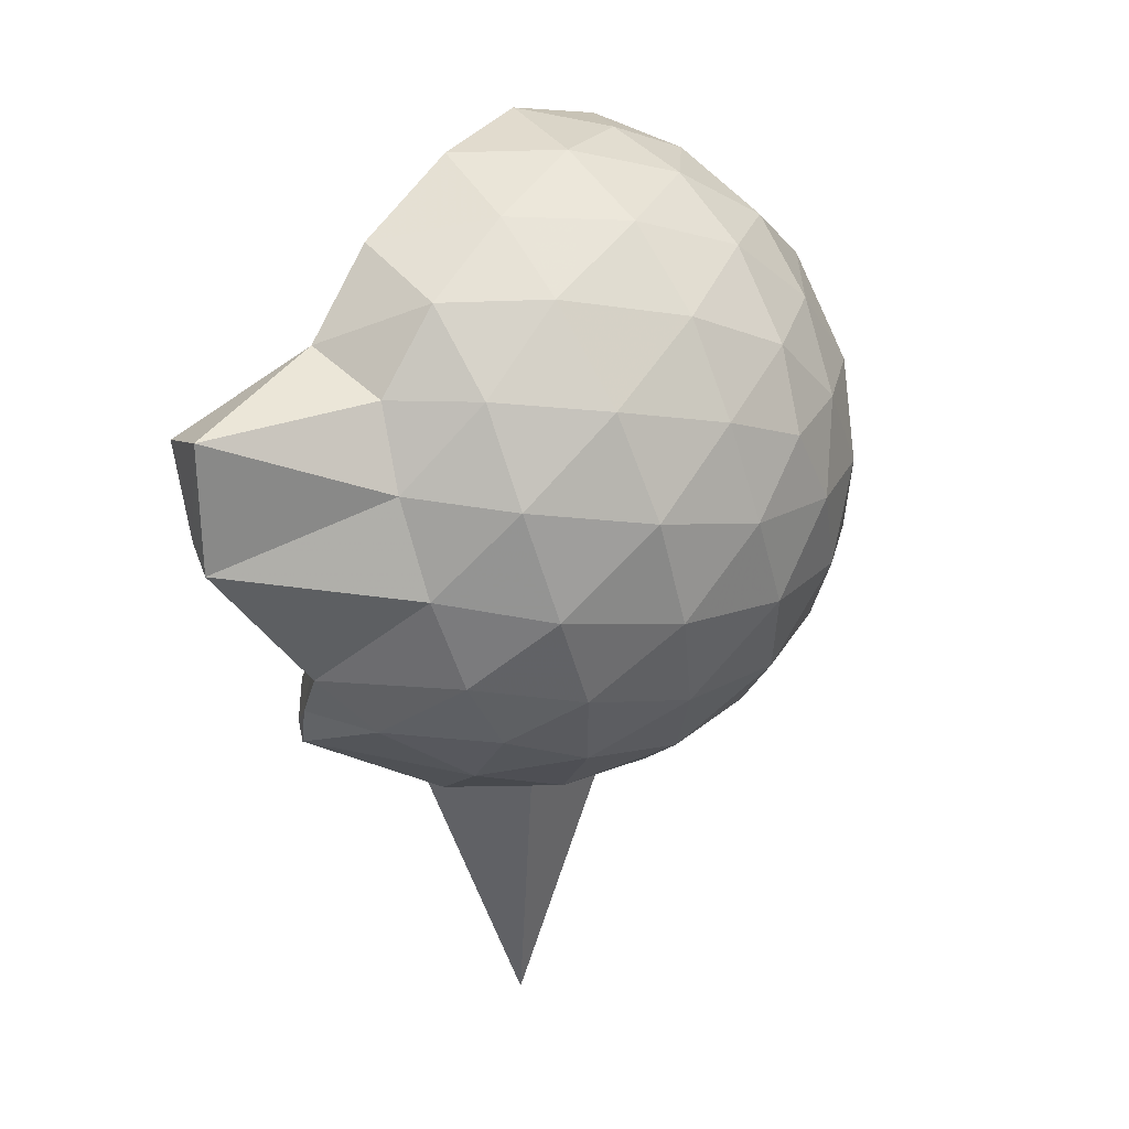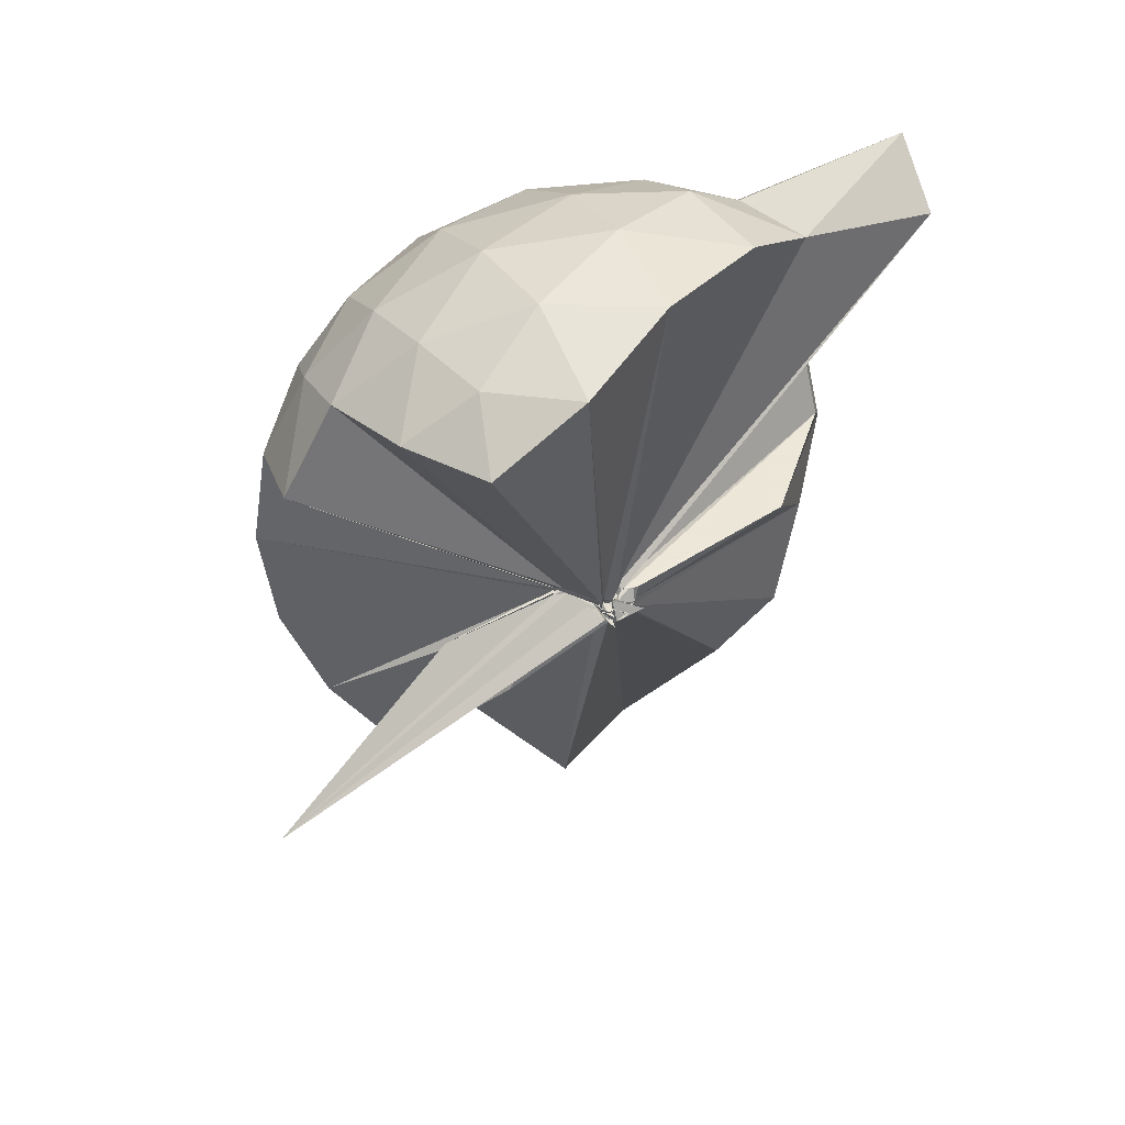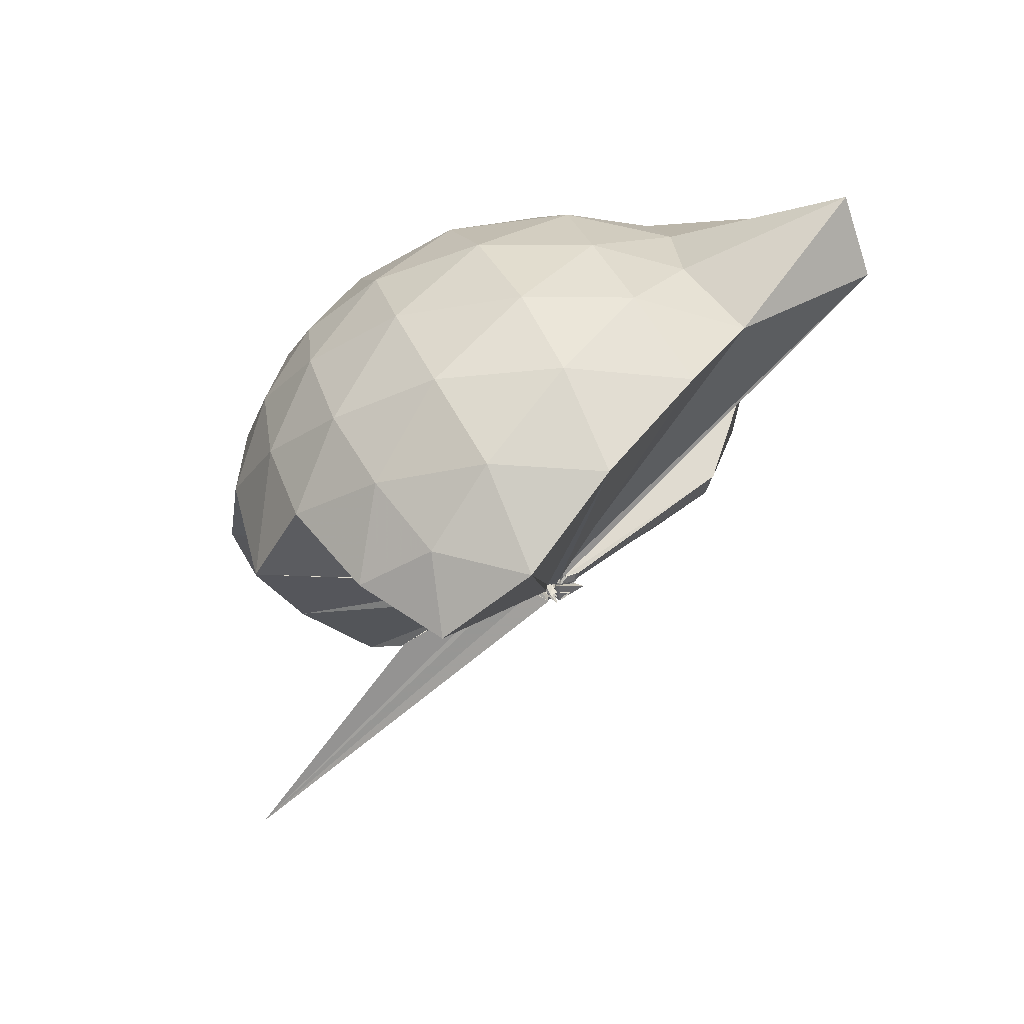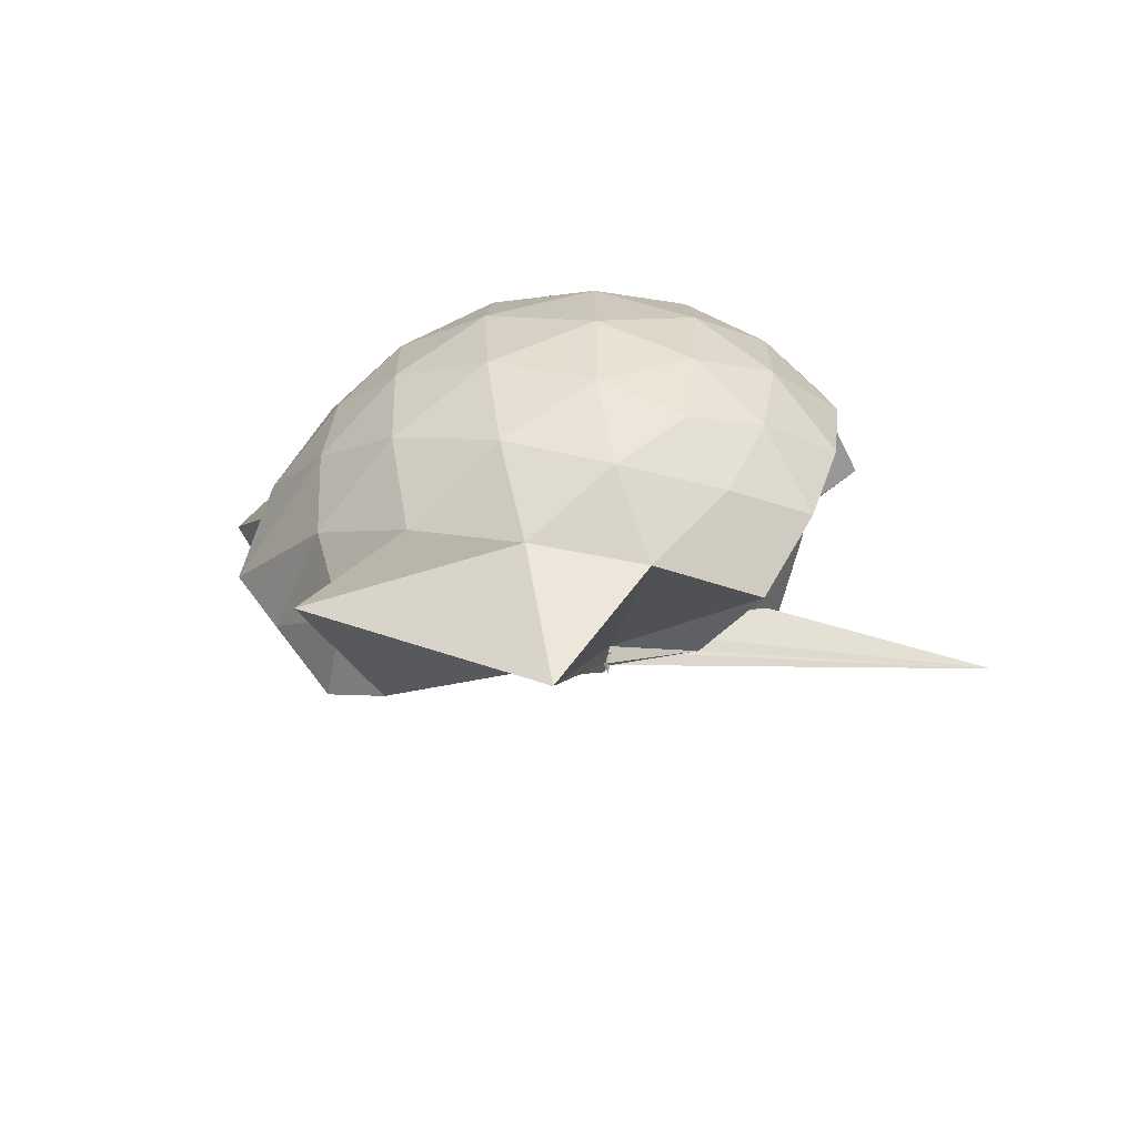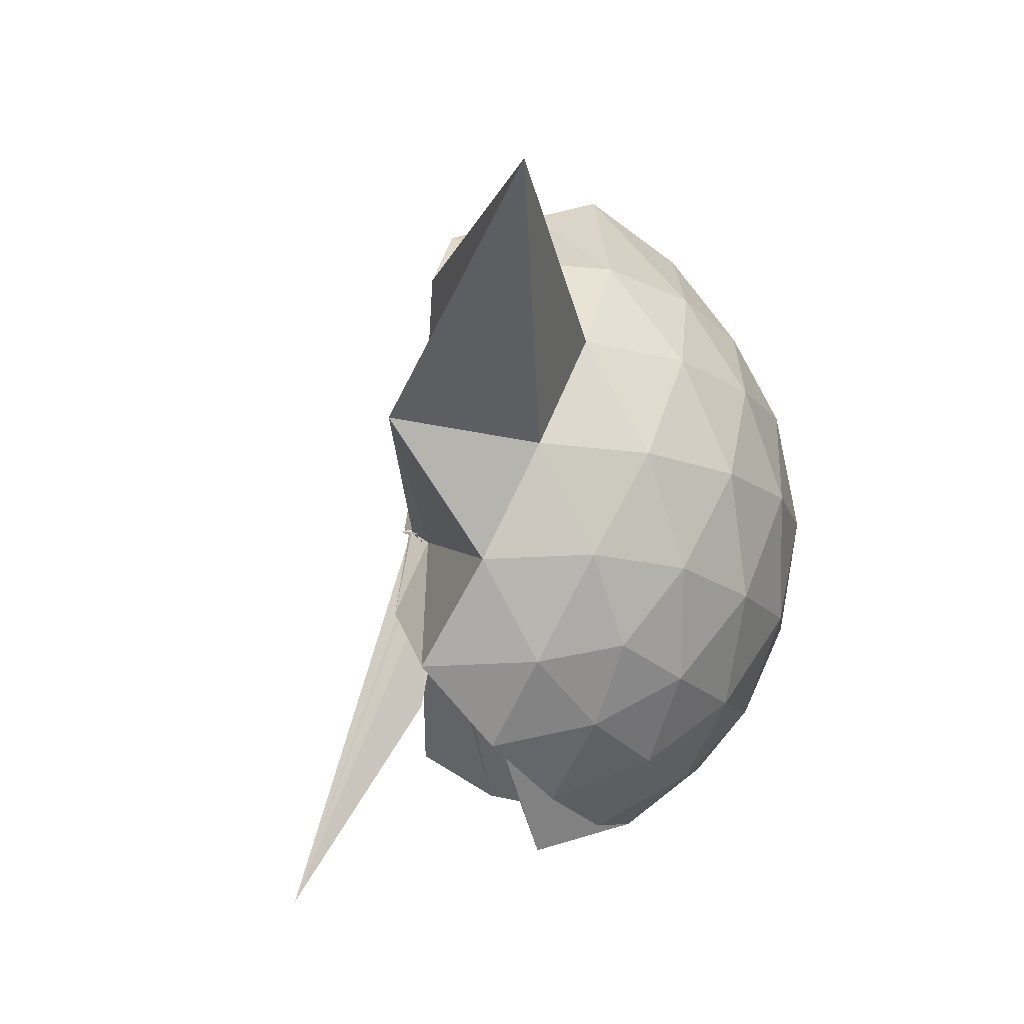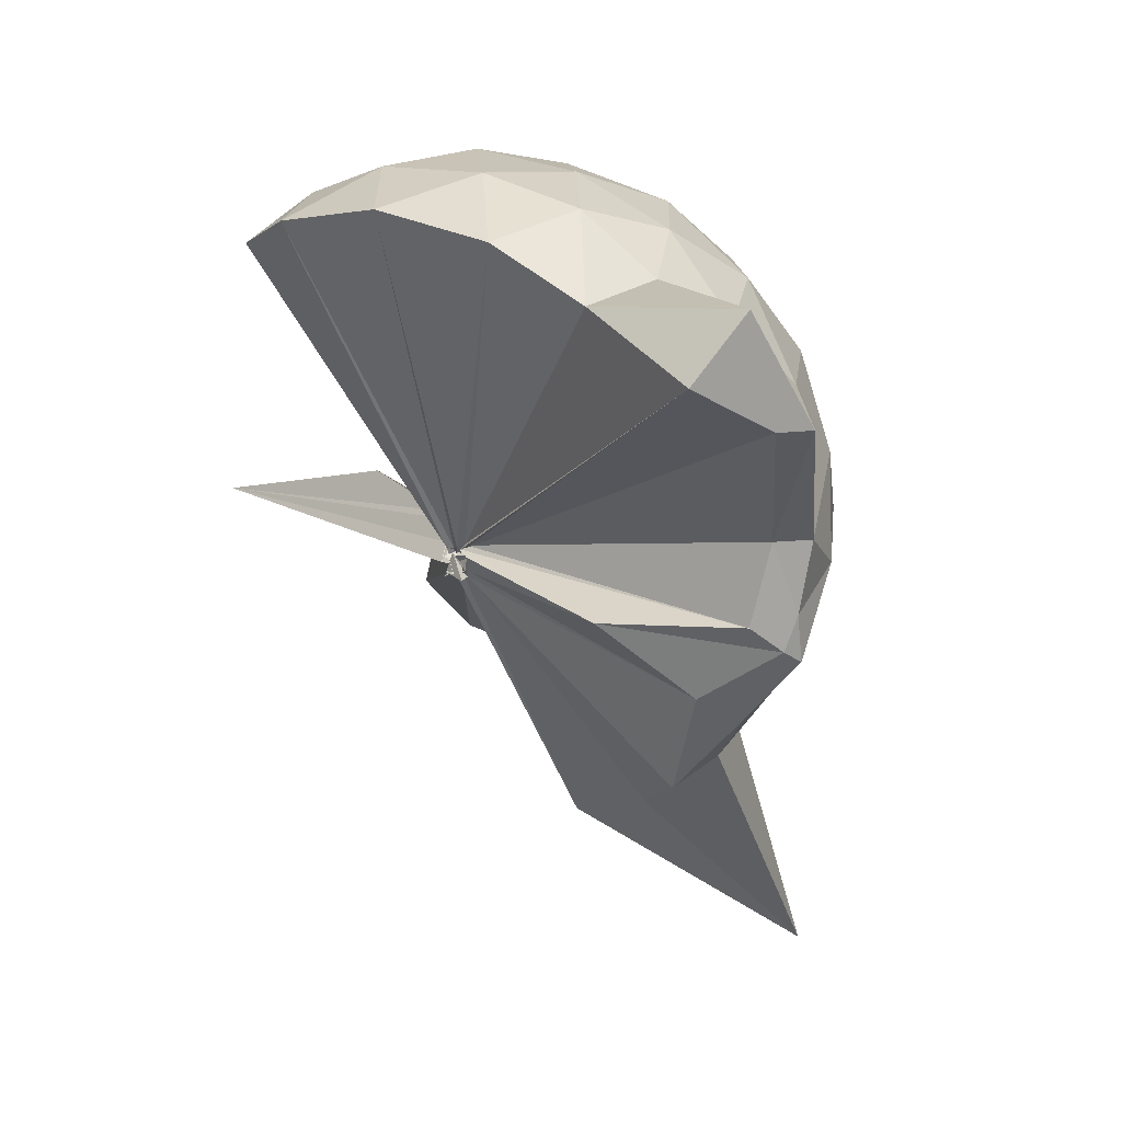
<metadata>
{"format":"obj","ext":"obj","renderer":"f3d","projection":"perspective","resolution":1024,"background":"white","views":[{"elev":55.1,"azim":59.6,"up":"+Y"},{"elev":39.1,"azim":-114.6,"up":"+Y"},{"elev":62.8,"azim":-113.7,"up":"+Y"},{"elev":-68.1,"azim":107.0,"up":"+Y"},{"elev":-14.9,"azim":23.4,"up":"+Z"},{"elev":29.7,"azim":-28.0,"up":"+Y"}]}
</metadata>
<code>
v -0.0425 -0.3999 0.8854
v -0.01228 -0.3681 0.6927
v 0.877 -0.26 1.38
v 0.8083 -0.03839 1.445
v 0.6717 0.2014 1.464
v 0.4825 0.4116 1.439
v 0.2901 0.5459 1.377
v 0.04511 0.5478 1.446
v -0.02752 -0.3885 0.8766
v -0.02493 -0.4116 0.8668
v -0.0479 -0.424 0.8594
v -0.02932 -0.4405 0.855
v -0.05374 -0.4563 0.8491
v -0.06566 -0.4491 0.8497
v -0.07437 -0.4684 0.888
v -0.05998 -0.4808 0.8768
v -0.07011 -0.4681 0.936
v -0.05625 -0.4265 0.8582
v 0.2835 -1.068 1.377
v 0.485 -0.9346 1.446
v 0.6715 -0.7252 1.469
v 0.8092 -0.4837 1.437
v 0.9568 -0.1186 1.169
v 0.8635 0.1505 1.197
v 0.6789 0.405 1.198
v 0.4483 0.5771 1.167
v 0.1825 0.6829 1.166
v -0.1026 0.6604 1.208
v -0.04716 -0.404 0.8605
v -0.0449 -0.4268 0.8513
v -0.03483 -0.4466 0.8436
v -0.06583 -0.4468 0.8458
v -0.0573 -0.4605 0.8383
v -0.04852 -0.461 0.8352
v -0.08068 -0.4782 0.8596
v -0.04092 -0.5041 0.8441
v -0.07835 -0.4815 0.8497
v -0.05491 -0.4255 0.846
v 0.8685 -1.8 1.35
v 0.679 -0.9333 1.19
v 0.862 -0.674 1.19
v 0.9556 -0.4058 1.167
v 0.9628 0.04108 0.8851
v 0.8257 0.3148 0.8851
v 0.6075 0.5306 0.8854
v 0.317 0.669 0.8902
v 0.04034 0.7143 0.8905
v -0.2693 0.6664 0.8831
v -0.04013 -0.4224 0.826
v -0.02962 -0.4361 0.8233
v -0.06977 -0.4446 0.8238
v -0.05997 -0.456 0.8267
v -0.0336 -0.4624 0.8294
v -0.05316 -0.4629 0.828
v -0.03789 -0.4903 0.8394
v -0.04998 -0.49 0.8481
v -0.04758 -0.4899 0.8391
v 0.334 -1.425 0.8798
v 0.5987 -1.068 0.8784
v 0.8216 -0.8462 0.8844
v 0.9613 -0.5686 0.8831
v 1.011 -0.2637 0.8838
v 0.8638 0.1681 0.6014
v 0.696 0.4015 0.5989
v 0.4609 0.5636 0.5737
v 0.1787 0.6558 0.5746
v -0.1186 0.664 0.5992
v -0.4173 0.5622 0.5958
v -0.05759 -0.4231 0.8126
v -0.04946 -0.4545 0.8149
v -0.05586 -0.4437 0.8179
v -0.02968 -0.4652 0.8187
v -0.04911 -0.4581 0.8156
v -0.03159 -0.488 0.8325
v -0.08052 -0.4976 0.8423
v -0.0482 -0.4951 0.838
v -0.0268 -0.427 0.8208
v 0.4487 -1.094 0.5735
v 0.6944 -0.9297 0.5987
v 0.8633 -0.698 0.5967
v 0.9473 -0.4235 0.5702
v 0.9481 -0.1064 0.5712
v 0.7186 0.2371 0.3877
v 0.5311 0.378 0.33
v 0.2647 0.4963 0.3052
v 0.005487 0.5485 0.3272
v -0.2375 0.5396 0.3867
v -0.4249 0.407 0.3357
v -0.02976 -0.4312 0.8125
v -0.05112 -0.4455 0.8181
v -0.05979 -0.4455 0.8169
v -0.03808 -0.4293 0.7969
v -0.04438 -0.4767 0.8251
v -0.03252 -0.4805 0.8303
v -0.05812 -0.4923 0.8312
v -0.007373 -0.6806 0.5525
v 0.2476 -1.037 0.3147
v 0.5257 -0.9111 0.3284
v 0.7143 -0.7684 0.3841
v 0.7943 -0.5459 0.3278
v 0.8291 -0.2664 0.3052
v 0.796 0.0146 0.3302
v 0.6883 -0.2474 1.653
v 0.5526 -0.0922 1.758
v 0.4092 0.3392 1.943
v 0.2619 0.6561 1.86
v 0.09418 0.4895 1.868
v -0.04528 -0.4034 0.8765
v -0.04072 -0.4236 0.8684
v -0.05465 -0.4258 0.865
v -0.04063 -0.4515 0.859
v -0.04669 -0.4672 0.8895
v -0.0629 -0.4756 0.8902
v -0.03715 -0.4769 0.9087
v 0.2655 -0.9031 1.562
v 0.4035 -0.6362 1.699
v 0.5068 -0.4291 1.802
v 0.502 -0.2943 1.782
v 0.4585 -0.09868 1.709
v 0.3055 0.3498 1.927
v -0.03201 -0.3953 0.8878
v -0.02361 -0.4041 0.8827
v -0.02811 -0.4057 0.9212
v -0.05011 -0.4513 0.9175
v -0.03538 -0.4574 0.9159
v 0.2855 -0.5728 1.639
v 0.4599 -0.3941 1.787
v 0.3839 -0.3275 1.732
v -0.02828 -0.3871 0.8886
v -0.04815 -0.3994 0.8828
v -0.04941 -0.4017 0.9287
v 0.07492 -0.3754 1.449
v 0.599 0.153 0.1939
v 0.3566 0.2808 0.1329
v 0.09976 0.3612 0.119
v -0.1901 0.4025 0.1929
v -0.05192 -0.4152 0.81
v -0.03903 -0.4387 0.8101
v -0.02636 -0.4156 0.7827
v -0.04542 -0.437 0.8001
v -0.07423 -0.467 0.8136
v -0.05082 -0.459 0.8125
v -0.01142 -0.4423 0.6578
v 0.3537 -0.8166 0.1299
v 0.5983 -0.6844 0.1927
v 0.6523 -0.4196 0.1298
v 0.6534 -0.1139 0.1302
v 0.4231 0.02148 0.02176
v 0.09233 0.1163 -0.02906
v -0.01361 -0.3608 0.7119
v -0.008657 -0.3748 0.7105
v -0.01268 -0.3839 0.7274
v -0.3182 -0.6598 -0.2404
v -0.01321 -0.3951 0.7419
v 0.003494 -0.375 0.699
v 0.4189 -0.5571 0.01984
v 0.4389 -0.2672 -0.01906
v -0.0104 -0.3584 0.6922
v 0.006111 -0.365 0.6855
v -0.009854 -0.3783 0.6844
v -0.05936 -0.3927 0.3401
v -0.001545 -0.3687 0.6867
f 3 23 4
f 4 23 24
f 4 24 5
f 5 24 25
f 5 25 6
f 6 25 26
f 6 26 7
f 7 26 27
f 7 27 8
f 8 27 28
f 8 28 9
f 9 28 29
f 9 29 10
f 10 29 30
f 10 30 11
f 11 30 31
f 11 31 12
f 12 31 32
f 12 32 13
f 13 32 33
f 13 33 14
f 14 33 34
f 14 34 15
f 15 34 35
f 15 35 16
f 16 35 36
f 16 36 17
f 17 36 37
f 17 37 18
f 18 37 38
f 18 38 19
f 19 38 39
f 19 39 20
f 20 39 40
f 20 40 21
f 21 40 41
f 21 41 22
f 22 41 42
f 22 42 3
f 3 42 23
f 23 43 24
f 24 43 44
f 24 44 25
f 25 44 45
f 25 45 26
f 26 45 46
f 26 46 27
f 27 46 47
f 27 47 28
f 28 47 48
f 28 48 29
f 29 48 49
f 29 49 30
f 30 49 50
f 30 50 31
f 31 50 51
f 31 51 32
f 32 51 52
f 32 52 33
f 33 52 53
f 33 53 34
f 34 53 54
f 34 54 35
f 35 54 55
f 35 55 36
f 36 55 56
f 36 56 37
f 37 56 57
f 37 57 38
f 38 57 58
f 38 58 39
f 39 58 59
f 39 59 40
f 40 59 60
f 40 60 41
f 41 60 61
f 41 61 42
f 42 61 62
f 42 62 23
f 23 62 43
f 43 63 44
f 44 63 64
f 44 64 45
f 45 64 65
f 45 65 46
f 46 65 66
f 46 66 47
f 47 66 67
f 47 67 48
f 48 67 68
f 48 68 49
f 49 68 69
f 49 69 50
f 50 69 70
f 50 70 51
f 51 70 71
f 51 71 52
f 52 71 72
f 52 72 53
f 53 72 73
f 53 73 54
f 54 73 74
f 54 74 55
f 55 74 75
f 55 75 56
f 56 75 76
f 56 76 57
f 57 76 77
f 57 77 58
f 58 77 78
f 58 78 59
f 59 78 79
f 59 79 60
f 60 79 80
f 60 80 61
f 61 80 81
f 61 81 62
f 62 81 82
f 62 82 43
f 43 82 63
f 63 83 64
f 64 83 84
f 64 84 65
f 65 84 85
f 65 85 66
f 66 85 86
f 66 86 67
f 67 86 87
f 67 87 68
f 68 87 88
f 68 88 69
f 69 88 89
f 69 89 70
f 70 89 90
f 70 90 71
f 71 90 91
f 71 91 72
f 72 91 92
f 72 92 73
f 73 92 93
f 73 93 74
f 74 93 94
f 74 94 75
f 75 94 95
f 75 95 76
f 76 95 96
f 76 96 77
f 77 96 97
f 77 97 78
f 78 97 98
f 78 98 79
f 79 98 99
f 79 99 80
f 80 99 100
f 80 100 81
f 81 100 101
f 81 101 82
f 82 101 102
f 82 102 63
f 63 102 83
f 103 104 118
f 104 119 118
f 104 105 119
f 105 120 119
f 105 106 120
f 106 107 120
f 107 121 120
f 107 108 121
f 108 122 121
f 108 109 122
f 109 110 122
f 110 123 122
f 110 111 123
f 111 124 123
f 111 112 124
f 112 113 124
f 113 125 124
f 113 114 125
f 114 126 125
f 114 115 126
f 115 116 126
f 116 127 126
f 116 117 127
f 117 118 127
f 117 103 118
f 118 119 128
f 119 129 128
f 119 120 129
f 120 121 129
f 121 130 129
f 121 122 130
f 122 123 130
f 123 131 130
f 123 124 131
f 124 125 131
f 125 132 131
f 125 126 132
f 126 127 132
f 127 128 132
f 127 118 128
f 133 148 134
f 134 148 149
f 134 149 135
f 135 149 150
f 135 150 136
f 136 150 137
f 137 150 151
f 137 151 138
f 138 151 152
f 138 152 139
f 139 152 140
f 140 152 153
f 140 153 141
f 141 153 154
f 141 154 142
f 142 154 143
f 143 154 155
f 143 155 144
f 144 155 156
f 144 156 145
f 145 156 146
f 146 156 157
f 146 157 147
f 147 157 148
f 147 148 133
f 148 158 149
f 149 158 159
f 149 159 150
f 150 159 151
f 151 159 160
f 151 160 152
f 152 160 153
f 153 160 161
f 153 161 154
f 154 161 155
f 155 161 162
f 155 162 156
f 156 162 157
f 157 162 158
f 157 158 148
f 3 4 103
f 103 4 104
f 4 5 104
f 104 5 105
f 5 6 105
f 105 6 106
f 6 7 106
f 7 8 106
f 106 8 107
f 8 9 107
f 107 9 108
f 9 10 108
f 108 10 109
f 10 11 109
f 11 12 109
f 109 12 110
f 12 13 110
f 110 13 111
f 13 14 111
f 111 14 112
f 14 15 112
f 15 16 112
f 112 16 113
f 16 17 113
f 113 17 114
f 17 18 114
f 114 18 115
f 18 19 115
f 19 20 115
f 115 20 116
f 20 21 116
f 116 21 117
f 21 22 117
f 117 22 103
f 22 3 103
f 83 133 84
f 84 133 134
f 84 134 85
f 85 134 135
f 85 135 86
f 86 135 136
f 86 136 87
f 87 136 88
f 88 136 137
f 88 137 89
f 89 137 138
f 89 138 90
f 90 138 139
f 90 139 91
f 91 139 92
f 92 139 140
f 92 140 93
f 93 140 141
f 93 141 94
f 94 141 142
f 94 142 95
f 95 142 96
f 96 142 143
f 96 143 97
f 97 143 144
f 97 144 98
f 98 144 145
f 98 145 99
f 99 145 100
f 100 145 146
f 100 146 101
f 101 146 147
f 101 147 102
f 102 147 133
f 102 133 83
f 128 129 1
f 129 130 1
f 130 131 1
f 131 132 1
f 132 128 1
f 159 158 2
f 160 159 2
f 161 160 2
f 162 161 2
f 158 162 2

</code>
